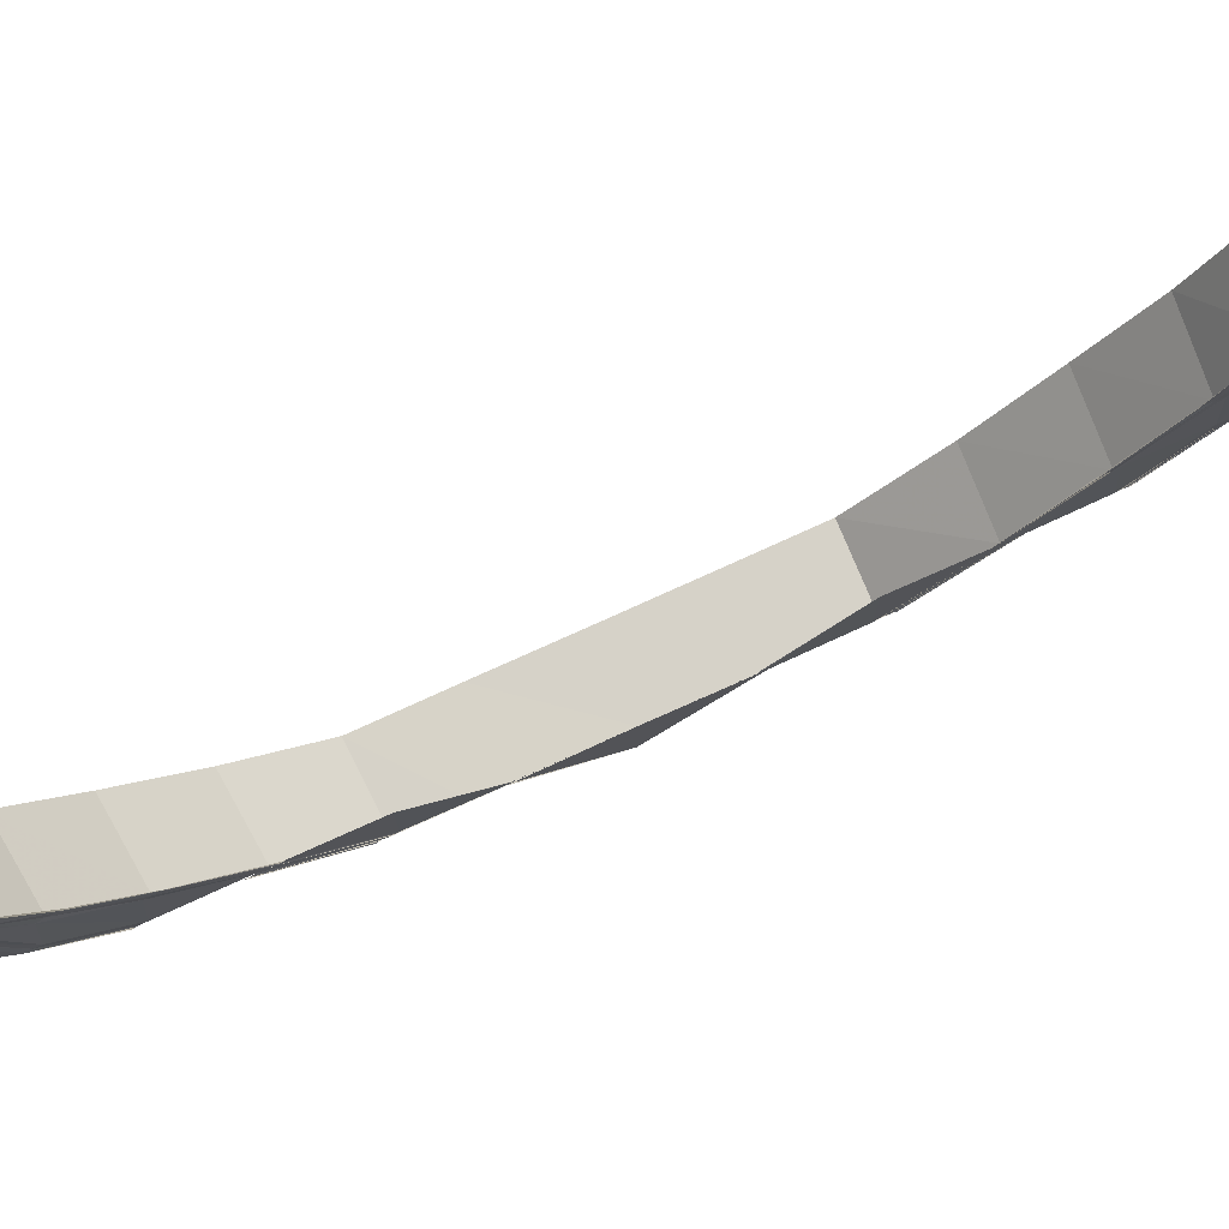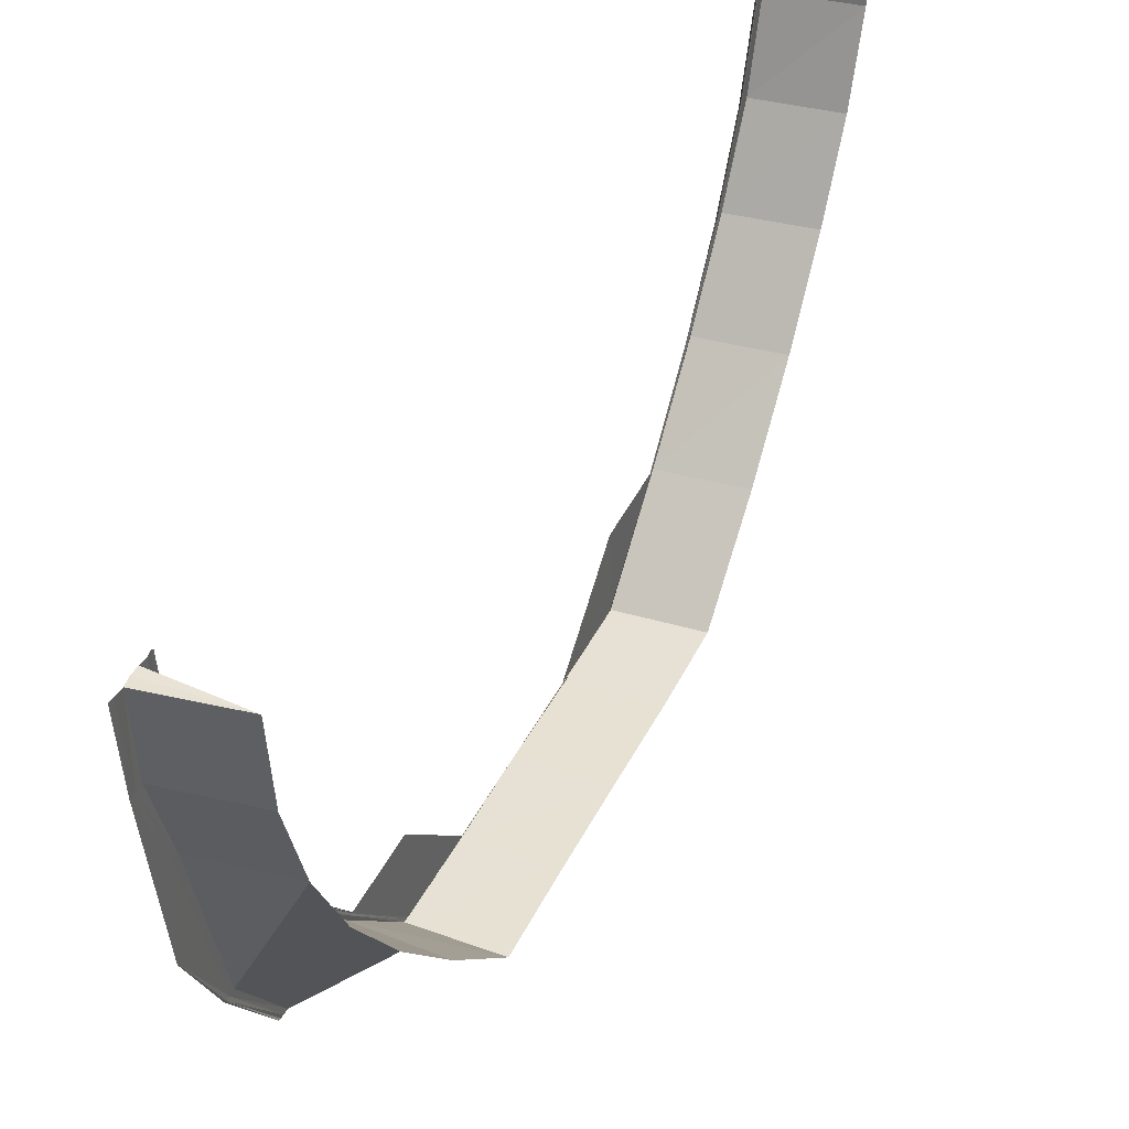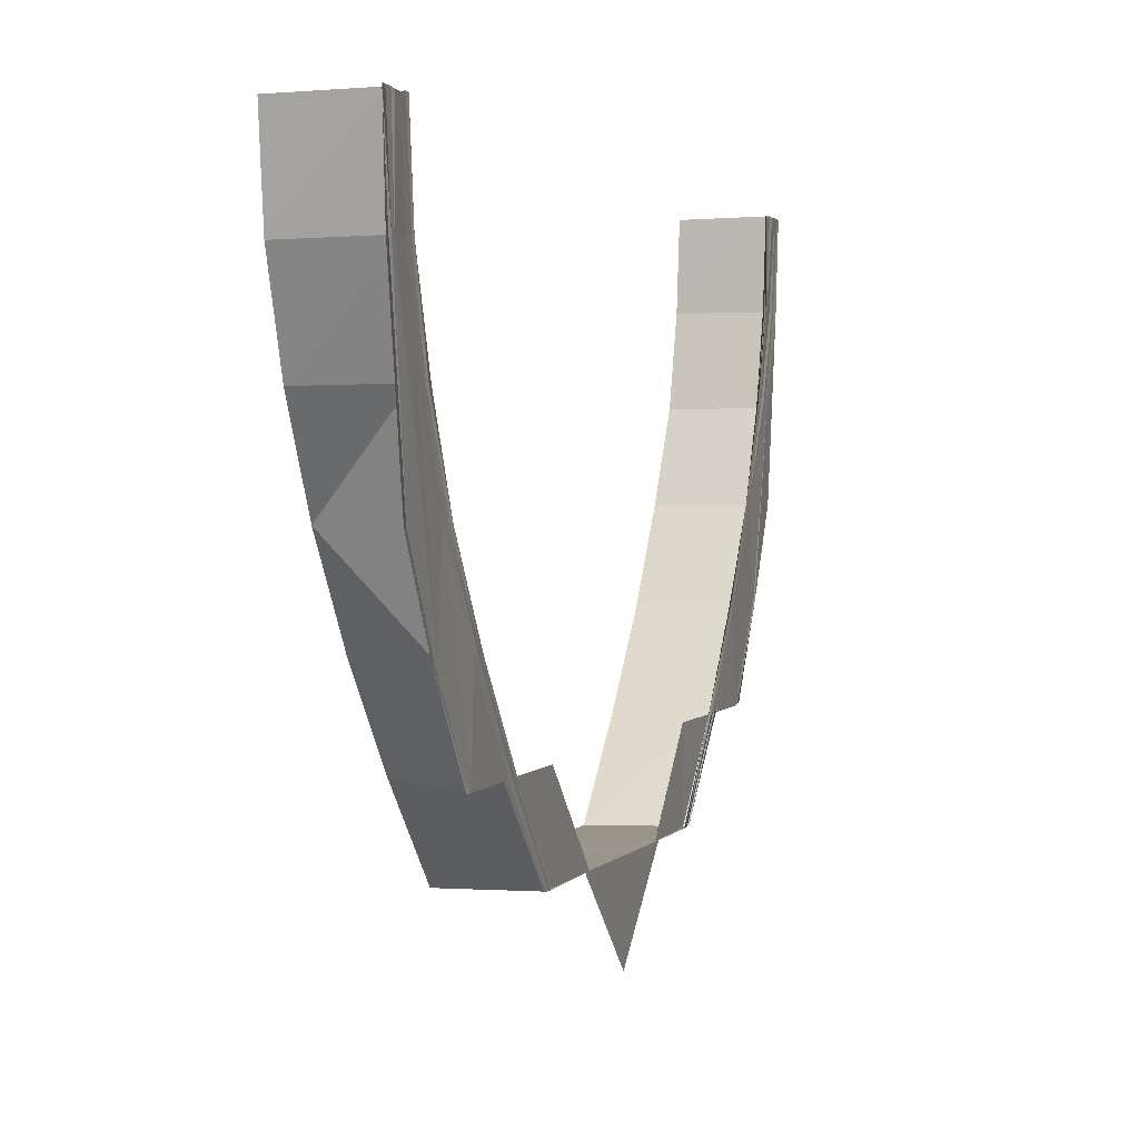
<metadata>
{"format":"obj","ext":"obj","renderer":"f3d","projection":"perspective","resolution":1024,"background":"white","views":[{"elev":77.3,"azim":-114.3,"up":"+Y"},{"elev":39.2,"azim":23.5,"up":"+Y"},{"elev":1.9,"azim":-164.6,"up":"+Y"}]}
</metadata>
<code>
o 19789
v 2167 1875 15.77
v 2167 1875 15.77
v 2167 1875 15.77
v 2167 1875 15.77
v 2167 1875 15.77
v 2167 1875 15.76
v 2167 1875 15.77
v 2167 1875 15.77
v 2167 1875 15.76
v 2167 1875 15.77
v 2167 1875 15.76
v 2167 1875 15.76
v 2167 1875 15.76
v 2167 1875 15.76
v 2167 1875 15.76
v 2167 1875 15.76
v 2167 1875 15.76
v 2167 1875 15.76
v 2167 1875 15.76
v 2167 1875 15.76
v 2167 1875 15.76
v 2167 1875 15.75
v 2167 1875 15.76
v 2167 1875 15.75
v 2167 1875 15.75
v 2167 1875 15.74
v 2167 1875 15.74
v 2167 1875 15.73
v 2167 1875 15.74
v 2167 1875 15.71
v 2167 1875 15.72
v 2167 1875 15.7
v 2167 1875 15.71
v 2167 1875 15.71
v 2167 1875 15.7
v 2167 1875 15.7
v 2167 1875 15.71
v 2167 1875 15.7
v 2167 1875 15.71
v 2167 1875 15.7
v 2167 1875 15.71
v 2167 1875 15.71
v 2167 1875 15.71
v 2167 1875 15.73
v 2167 1875 15.7
v 2167 1875 15.73
v 2167 1875 15.74
v 2167 1875 15.73
v 2167 1875 15.72
v 2167 1875 15.74
v 2167 1875 15.69
v 2167 1875 15.69
v 2167 1875 15.74
v 2167 1875 15.75
v 2167 1875 15.68
v 2167 1875 15.68
v 2167 1875 15.68
v 2167 1875 15.67
v 2167 1875 15.69
v 2167 1875 15.66
v 2167 1875 15.67
v 2167 1875 15.7
v 2167 1875 15.7
v 2167 1875 15.65
v 2167 1875 15.66
v 2167 1875 15.64
v 2167 1875 15.65
v 2167 1875 15.7
v 2167 1875 15.69
v 2167 1875 15.64
v 2167 1875 15.64
v 2167 1875 15.69
v 2167 1875 15.7
v 2167 1875 15.69
v 2167 1875 15.7
v 2167 1875 15.69
v 2167 1875 15.7
v 2167 1875 15.69
v 2167 1875 15.7
v 2167 1875 15.68
v 2167 1875 15.68
v 2167 1875 15.67
v 2167 1875 15.67
v 2167 1875 15.66
v 2167 1875 15.66
v 2167 1875 15.65
v 2167 1875 15.65
v 2167 1875 15.64
v 2167 1875 15.64
v 2167 1875 15.64
v 2167 1875 15.64
v 2167 1875 15.64
v 2167 1875 15.64
v 2167 1875 15.64
v 2167 1875 15.64
v 2167 1875 15.64
v 2167 1875 15.64
v 2167 1875 15.64
v 2167 1875 15.64
v 2167 1875 15.64
v 2167 1875 15.64
v 2167 1875 15.64
v 2167 1875 15.64
v 2167 1875 15.64
v 2167 1875 15.64
v 2167 1875 15.64
v 2167 1875 15.64
v 2167 1875 15.64
v 2167 1875 15.64
v 2167 1875 15.64
v 2167 1875 15.64
v 2167 1875 15.64
v 2167 1875 15.64
v 2167 1875 15.64
v 2167 1875 15.64
v 2167 1875 15.64
v 2167 1875 15.64
v 2167 1875 15.65
v 2167 1875 15.65
v 2167 1875 15.64
v 2167 1875 15.65
v 2167 1875 15.64
v 2167 1875 15.65
v 2167 1875 15.65
v 2167 1875 15.64
v 2167 1875 15.65
v 2167 1875 15.65
v 2167 1875 15.65
v 2167 1875 15.66
v 2167 1875 15.66
v 2167 1875 15.66
v 2167 1875 15.66
v 2167 1875 15.65
v 2167 1875 15.66
v 2167 1875 15.65
v 2167 1875 15.66
v 2167 1875 15.65
v 2167 1875 15.65
v 2167 1875 15.65
v 2167 1875 15.67
v 2167 1875 15.67
v 2167 1875 15.68
v 2167 1875 15.68
v 2167 1875 15.68
v 2167 1875 15.67
v 2167 1875 15.68
v 2167 1875 15.67
v 2167 1875 15.68
v 2167 1875 15.68
v 2167 1875 15.66
v 2167 1875 15.68
v 2167 1875 15.67
v 2167 1875 15.68
v 2167 1875 15.67
v 2167 1875 15.67
v 2167 1875 15.66
v 2167 1875 15.66
v 2167 1875 15.66
v 2167 1875 15.65
v 2167 1875 15.65
v 2167 1875 15.65
v 2167 1875 15.64
v 2167 1875 15.65
v 2167 1875 15.64
v 2167 1875 15.64
v 2167 1875 15.64
v 2167 1875 15.64
v 2167 1875 15.66
v 2167 1875 15.66
v 2167 1875 15.66
v 2167 1875 15.66
v 2167 1875 15.65
v 2167 1875 15.65
v 2167 1875 15.66
v 2167 1875 15.65
v 2167 1875 15.64
v 2167 1875 15.65
v 2167 1875 15.65
v 2167 1875 15.64
v 2167 1875 15.64
v 2167 1875 15.65
v 2167 1875 15.77
v 2167 1875 15.77
v 2167 1875 15.77
v 2167 1875 15.77
v 2167 1875 15.77
v 2167 1875 15.77
v 2167 1875 15.76
v 2167 1875 15.77
v 2167 1875 15.76
v 2167 1875 15.77
v 2167 1875 15.76
v 2167 1875 15.76
v 2167 1875 15.76
v 2167 1875 15.76
v 2167 1875 15.76
v 2167 1875 15.76
v 2167 1875 15.76
v 2167 1875 15.76
v 2167 1875 15.76
v 2167 1875 15.76
v 2167 1875 15.76
v 2167 1875 15.76
v 2167 1875 15.76
v 2167 1875 15.76
v 2167 1875 15.76
v 2167 1875 15.76
v 2167 1875 15.76
v 2167 1875 15.76
v 2167 1875 15.76
v 2167 1875 15.76
v 2167 1875 15.76
v 2167 1875 15.77
v 2167 1875 15.77
v 2167 1875 15.76
v 2167 1875 15.77
v 2167 1875 15.75
v 2167 1875 15.76
v 2167 1875 15.76
v 2167 1875 15.76
v 2167 1875 15.76
v 2167 1875 15.76
v 2167 1875 15.76
v 2167 1875 15.76
v 2167 1875 15.76
v 2167 1875 15.76
v 2167 1875 15.76
v 2167 1875 15.75
v 2167 1875 15.75
v 2167 1875 15.75
v 2167 1875 15.76
v 2167 1875 15.75
v 2167 1875 15.76
v 2167 1875 15.75
v 2167 1875 15.76
v 2167 1875 15.76
v 2167 1875 15.75
v 2167 1875 15.76
v 2167 1875 15.75
v 2167 1875 15.76
v 2167 1875 15.76
v 2167 1875 15.76
v 2167 1875 15.75
v 2167 1875 15.75
v 2167 1875 15.76
v 2167 1875 15.76
v 2167 1875 15.76
v 2167 1875 15.76
v 2167 1875 15.76
v 2167 1875 15.76
v 2167 1875 15.76
v 2167 1875 15.76
v 2167 1875 15.76
v 2167 1875 15.76
v 2167 1875 15.76
v 2167 1875 15.76
v 2167 1875 15.76
v 2167 1875 15.76
v 2167 1875 15.76
v 2167 1875 15.76
v 2167 1875 15.76
v 2167 1875 15.76
v 2167 1875 15.76
v 2167 1875 15.76
v 2167 1875 15.76
v 2167 1875 15.76
v 2167 1875 15.75
v 2167 1875 15.75
v 2167 1875 15.75
v 2167 1875 15.75
v 2167 1875 15.74
v 2167 1875 15.74
v 2167 1875 15.74
v 2167 1875 15.74
v 2167 1875 15.74
v 2167 1875 15.73
v 2167 1875 15.72
v 2167 1875 15.72
v 2167 1875 15.74
v 2167 1875 15.74
v 2167 1875 15.73
v 2167 1875 15.74
v 2167 1875 15.73
v 2167 1875 15.74
v 2167 1875 15.73
v 2167 1875 15.74
v 2167 1875 15.74
v 2167 1875 15.73
v 2167 1875 15.74
v 2167 1875 15.74
v 2167 1875 15.74
v 2167 1875 15.74
v 2167 1875 15.74
v 2167 1875 15.73
v 2167 1875 15.73
v 2167 1875 15.74
v 2167 1875 15.77
v 2167 1875 15.76
v 2167 1875 15.77
v 2167 1875 15.76
v 2167 1875 15.77
v 2167 1875 15.76
v 2167 1875 15.76
v 2167 1875 15.76
v 2167 1875 15.76
v 2167 1875 15.76
v 2167 1875 15.76
v 2167 1875 15.76
v 2167 1875 15.76
v 2167 1875 15.76
v 2167 1875 15.76
v 2167 1875 15.76
v 2167 1875 15.76
v 2167 1875 15.76
v 2167 1875 15.75
v 2167 1875 15.76
v 2167 1875 15.76
v 2167 1875 15.75
v 2167 1875 15.76
v 2167 1875 15.75
v 2167 1875 15.76
v 2167 1875 15.76
v 2167 1875 15.75
v 2167 1875 15.76
v 2167 1875 15.76
v 2167 1875 15.76
v 2167 1875 15.75
v 2167 1875 15.76
v 2167 1875 15.76
v 2167 1875 15.76
v 2167 1875 15.76
v 2167 1875 15.76
v 2167 1875 15.76
v 2167 1875 15.76
v 2167 1875 15.75
v 2167 1875 15.75
v 2167 1875 15.75
v 2167 1875 15.75
v 2167 1875 15.76
v 2167 1875 15.75
v 2167 1875 15.76
v 2167 1875 15.76
v 2167 1875 15.75
v 2167 1875 15.75
v 2167 1875 15.76
v 2167 1875 15.75
v 2167 1875 15.75
v 2167 1875 15.74
v 2167 1875 15.74
v 2167 1875 15.75
v 2167 1875 15.75
v 2167 1875 15.74
v 2167 1875 15.75
v 2167 1875 15.74
v 2167 1875 15.75
v 2167 1875 15.75
v 2167 1875 15.74
v 2167 1875 15.75
v 2167 1875 15.74
v 2167 1875 15.74
v 2167 1875 15.73
v 2167 1875 15.74
v 2167 1875 15.73
v 2167 1875 15.74
v 2167 1875 15.74
v 2167 1875 15.73
v 2167 1875 15.74
v 2167 1875 15.72
v 2167 1875 15.74
v 2167 1875 15.74
v 2167 1875 15.73
v 2167 1875 15.72
v 2167 1875 15.73
v 2167 1875 15.72
v 2167 1875 15.73
v 2167 1875 15.73
v 2167 1875 15.72
v 2167 1875 15.73
v 2167 1875 15.72
v 2167 1875 15.73
v 2167 1875 15.73
v 2167 1875 15.73
v 2167 1875 15.74
v 2167 1875 15.76
v 2167 1875 15.76
v 2167 1875 15.76
v 2167 1875 15.76
v 2167 1875 15.75
v 2167 1875 15.75
v 2167 1875 15.76
v 2167 1875 15.75
v 2167 1875 15.75
v 2167 1875 15.75
v 2167 1875 15.75
v 2167 1875 15.74
v 2167 1875 15.74
v 2167 1875 15.75
v 2167 1875 15.73
v 2167 1875 15.73
v 2167 1875 15.74
v 2167 1875 15.73
v 2167 1875 15.73
v 2167 1875 15.74
v 2167 1875 15.74
v 2167 1875 15.74
v 2167 1875 15.74
v 2167 1875 15.73
v 2167 1875 15.73
v 2167 1875 15.74
v 2167 1875 15.72
v 2167 1875 15.71
v 2167 1875 15.72
v 2167 1875 15.71
v 2167 1875 15.72
v 2167 1875 15.72
v 2167 1875 15.71
v 2167 1875 15.69
v 2167 1875 15.69
v 2167 1875 15.7
v 2167 1875 15.69
v 2167 1875 15.69
v 2167 1875 15.68
v 2167 1875 15.68
v 2167 1875 15.69
v 2167 1875 15.68
v 2167 1875 15.69
v 2167 1875 15.69
v 2167 1875 15.68
v 2167 1875 15.66
v 2167 1875 15.68
v 2167 1875 15.67
v 2167 1875 15.68
v 2167 1875 15.67
v 2167 1875 15.68
v 2167 1875 15.68
v 2167 1875 15.67
v 2167 1875 15.68
v 2167 1875 15.67
v 2167 1875 15.67
v 2167 1875 15.68
v 2167 1875 15.68
v 2167 1875 15.67
v 2167 1875 15.66
v 2167 1875 15.68
v 2167 1875 15.68
v 2167 1875 15.67
v 2167 1875 15.68
v 2167 1875 15.67
v 2167 1875 15.68
v 2167 1875 15.68
v 2167 1875 15.67
v 2167 1875 15.68
v 2167 1875 15.68
v 2167 1875 15.68
v 2167 1875 15.67
v 2167 1875 15.68
v 2167 1875 15.67
v 2167 1875 15.66
v 2167 1875 15.67
v 2167 1875 15.66
v 2167 1875 15.67
v 2167 1875 15.67
v 2167 1875 15.67
v 2167 1875 15.67
v 2167 1875 15.67
v 2167 1875 15.67
v 2167 1875 15.66
v 2167 1875 15.67
v 2167 1875 15.66
v 2167 1875 15.67
v 2167 1875 15.67
v 2167 1875 15.66
v 2167 1875 15.67
v 2167 1875 15.65
v 2167 1875 15.66
v 2167 1875 15.66
v 2167 1875 15.66
v 2167 1875 15.65
v 2167 1875 15.66
v 2167 1875 15.65
v 2167 1875 15.66
v 2167 1875 15.66
v 2167 1875 15.65
v 2167 1875 15.66
v 2167 1875 15.66
v 2167 1875 15.65
v 2167 1875 15.65
v 2167 1875 15.66
v 2167 1875 15.66
v 2167 1875 15.66
v 2167 1875 15.65
v 2167 1875 15.65
v 2167 1875 15.65
v 2167 1875 15.66
v 2167 1875 15.65
v 2167 1875 15.65
v 2167 1875 15.64
v 2167 1875 15.64
v 2167 1875 15.65
v 2167 1875 15.65
v 2167 1875 15.65
v 2167 1875 15.65
v 2167 1875 15.64
v 2167 1875 15.64
v 2167 1875 15.65
v 2167 1875 15.64
v 2167 1875 15.65
v 2167 1875 15.65
v 2167 1875 15.65
v 2167 1875 15.65
v 2167 1875 15.65
v 2167 1875 15.65
v 2167 1875 15.65
v 2167 1875 15.65
v 2167 1875 15.65
v 2167 1875 15.64
v 2167 1875 15.64
v 2167 1875 15.64
v 2167 1875 15.65
v 2167 1875 15.64
v 2167 1875 15.65
v 2167 1875 15.64
v 2167 1875 15.65
v 2167 1875 15.65
v 2167 1875 15.64
v 2167 1875 15.65
v 2167 1875 15.64
v 2167 1875 15.64
v 2167 1875 15.64
v 2167 1875 15.64
v 2167 1875 15.64
v 2167 1875 15.64
v 2167 1875 15.64
v 2167 1875 15.64
v 2167 1875 15.64
v 2167 1875 15.64
v 2167 1875 15.64
v 2167 1875 15.64
v 2167 1875 15.64
v 2167 1875 15.64
v 2167 1875 15.64
v 2167 1875 15.64
v 2167 1875 15.64
v 2167 1875 15.64
v 2167 1875 15.64
v 2167 1875 15.64
v 2167 1875 15.64
v 2167 1875 15.64
v 2167 1875 15.64
v 2167 1875 15.64
v 2167 1875 15.64
v 2167 1875 15.64
v 2167 1875 15.64
v 2167 1875 15.64
v 2167 1875 15.64
v 2167 1875 15.64
v 2167 1875 15.64
v 2167 1875 15.64
v 2167 1875 15.64
v 2167 1875 15.64
v 2167 1875 15.64
v 2167 1875 15.65
v 2167 1875 15.65
v 2167 1875 15.65
v 2167 1875 15.65
v 2167 1875 15.65
v 2167 1875 15.65
v 2167 1875 15.65
v 2167 1875 15.64
v 2167 1875 15.64
v 2167 1875 15.64
v 2167 1875 15.64
v 2167 1875 15.64
v 2167 1875 15.64
v 2167 1875 15.64
v 2167 1875 15.64
v 2167 1875 15.64
v 2167 1875 15.64
f 1 2 3
f 2 4 5
f 6 4 5
f 7 6 3
f 7 6 8
f 6 9 10
f 11 12 8
f 12 13 10
f 14 15 13
f 16 12 17
f 18 19 16
f 20 18 21
f 19 22 23
f 22 24 25
f 24 26 27
f 26 28 29
f 28 30 31
f 30 32 33
f 34 33 31
f 32 35 33
f 35 36 37
f 35 38 39
f 40 35 41
f 42 40 41
f 43 39 44
f 43 45 34
f 46 44 47
f 46 43 48
f 48 49 50
f 51 52 45
f 53 47 54
f 55 56 52
f 57 58 56
f 59 57 52
f 58 60 61
f 62 59 63
f 60 64 65
f 64 66 67
f 68 69 63
f 66 70 71
f 63 72 73
f 72 74 75
f 63 76 77
f 76 78 79
f 76 80 51
f 80 81 78
f 82 83 81
f 84 85 83
f 86 87 85
f 88 89 87
f 90 91 89
f 92 93 91
f 94 95 90
f 96 92 97
f 92 98 99
f 100 98 99
f 101 100 97
f 101 100 102
f 100 103 104
f 105 92 106
f 107 105 108
f 105 109 110
f 111 109 110
f 112 111 108
f 112 111 113
f 111 114 115
f 116 105 117
f 118 116 119
f 116 120 121
f 122 120 121
f 123 122 119
f 123 122 124
f 122 125 126
f 127 116 128
f 129 127 130
f 131 127 132
f 127 133 134
f 135 133 134
f 136 135 130
f 136 135 137
f 135 138 139
f 140 131 141
f 142 140 55
f 143 140 144
f 140 145 146
f 147 145 146
f 148 147 144
f 148 147 149
f 147 150 151
f 141 152 153
f 154 155 153
f 132 156 152
f 157 158 152
f 128 159 156
f 160 161 156
f 117 162 159
f 163 164 159
f 106 165 162
f 166 167 162
f 168 160 169
f 168 160 170
f 171 172 170
f 160 173 174
f 172 173 174
f 175 166 176
f 175 166 177
f 178 179 177
f 166 180 181
f 179 180 181
f 182 183 184
f 182 183 185
f 183 186 187
f 183 188 189
f 190 188 189
f 191 190 184
f 191 190 192
f 191 193 11
f 193 194 195
f 196 197 11
f 196 197 198
f 190 199 200
f 197 201 202
f 203 201 202
f 204 203 198
f 204 203 205
f 203 206 207
f 208 199 209
f 199 210 211
f 212 210 211
f 213 212 209
f 213 212 214
f 212 215 216
f 199 217 218
f 219 217 220
f 217 221 222
f 223 221 222
f 224 223 220
f 224 223 225
f 223 226 227
f 217 228 229
f 230 228 231
f 228 232 233
f 234 232 233
f 235 234 231
f 235 234 236
f 234 237 238
f 229 239 240
f 218 240 241
f 200 241 242
f 243 244 240
f 245 246 241
f 247 248 242
f 249 245 250
f 249 245 251
f 252 253 251
f 245 254 255
f 253 254 255
f 256 247 21
f 256 247 257
f 258 259 257
f 247 260 261
f 259 260 261
f 262 263 264
f 265 266 263
f 267 268 266
f 269 54 268
f 269 53 270
f 270 271 239
f 272 273 239
f 274 50 271
f 275 276 274
f 277 278 50
f 279 276 280
f 281 282 271
f 276 283 284
f 285 283 284
f 286 285 280
f 286 285 287
f 285 288 289
f 290 281 291
f 290 281 292
f 293 294 292
f 281 295 296
f 294 295 296
f 297 298 299
f 298 300 301
f 14 300 301
f 302 14 299
f 302 14 303
f 304 305 306
f 307 308 306
f 307 308 309
f 308 310 311
f 308 312 313
f 305 312 313
f 197 305 12
f 23 314 12
f 12 314 262
f 305 315 314
f 316 315 317
f 315 318 319
f 320 318 319
f 321 320 317
f 321 320 322
f 320 323 324
f 314 325 13
f 326 327 325
f 328 326 329
f 328 326 330
f 331 332 330
f 326 333 334
f 332 333 334
f 314 335 265
f 25 335 314
f 335 336 325
f 337 338 336
f 339 337 340
f 339 337 341
f 342 343 341
f 337 344 345
f 343 344 345
f 346 347 336
f 27 346 335
f 335 346 267
f 315 348 335
f 348 349 346
f 350 348 351
f 348 352 353
f 354 352 353
f 355 354 351
f 355 354 356
f 354 357 358
f 359 349 360
f 349 361 362
f 363 361 362
f 364 363 360
f 364 363 365
f 363 366 367
f 349 368 369
f 370 368 371
f 368 372 373
f 374 372 373
f 375 374 371
f 375 374 376
f 374 377 378
f 377 379 380
f 277 379 380
f 381 277 382
f 381 277 383
f 384 243 385
f 384 243 386
f 387 388 385
f 243 389 390
f 388 389 390
f 391 272 392
f 391 272 393
f 394 395 392
f 272 396 397
f 395 396 397
f 29 369 346
f 346 369 269
f 31 398 369
f 369 398 53
f 398 399 400
f 401 402 400
f 403 401 404
f 403 401 405
f 406 407 405
f 401 408 409
f 407 408 409
f 410 411 412
f 411 413 414
f 415 416 410
f 417 418 419
f 420 421 419
f 422 423 424
f 425 422 426
f 427 425 426
f 428 429 430
f 429 431 432
f 433 431 432
f 434 433 430
f 434 433 435
f 433 436 437
f 438 439 437
f 61 438 440
f 440 438 80
f 441 442 440
f 442 443 438
f 444 442 445
f 442 446 447
f 448 446 447
f 449 448 445
f 449 448 450
f 450 451 452
f 453 154 452
f 453 154 454
f 154 455 456
f 457 455 456
f 457 458 459
f 458 460 461
f 157 460 461
f 462 157 463
f 462 157 464
f 465 443 466
f 443 467 468
f 469 467 468
f 470 469 466
f 470 469 471
f 469 472 473
f 443 474 475
f 476 474 477
f 474 478 479
f 480 478 479
f 481 480 477
f 481 480 482
f 480 483 484
f 65 475 438
f 438 475 82
f 475 485 439
f 486 487 485
f 488 486 489
f 488 486 490
f 491 492 490
f 486 493 494
f 492 493 494
f 67 495 475
f 475 495 84
f 495 496 485
f 497 498 496
f 499 497 500
f 499 497 501
f 502 503 501
f 497 504 505
f 503 504 505
f 474 506 495
f 507 506 508
f 506 509 510
f 511 509 510
f 512 511 508
f 512 511 513
f 511 514 515
f 495 516 86
f 71 516 495
f 506 517 516
f 518 517 519
f 517 520 521
f 522 520 521
f 523 522 519
f 523 522 524
f 522 525 526
f 516 527 496
f 528 529 527
f 530 528 531
f 530 528 532
f 533 534 532
f 528 535 536
f 534 535 536
f 516 94 88
f 537 94 516
f 94 538 527
f 70 539 537
f 540 539 541
f 542 543 538
f 544 543 538
f 545 542 94
f 517 545 94
f 546 545 547
f 545 548 549
f 550 548 549
f 551 550 547
f 551 550 552
f 550 553 554
f 555 544 556
f 555 544 557
f 558 559 557
f 544 560 561
f 559 560 561
f 562 163 563
f 562 163 564
f 565 566 563
f 163 567 568
f 566 567 568
f 539 569 165
f 539 569 570
f 571 569 165
f 572 571 573
f 572 571 574
f 575 576 574
f 571 577 578
f 576 577 578

</code>
